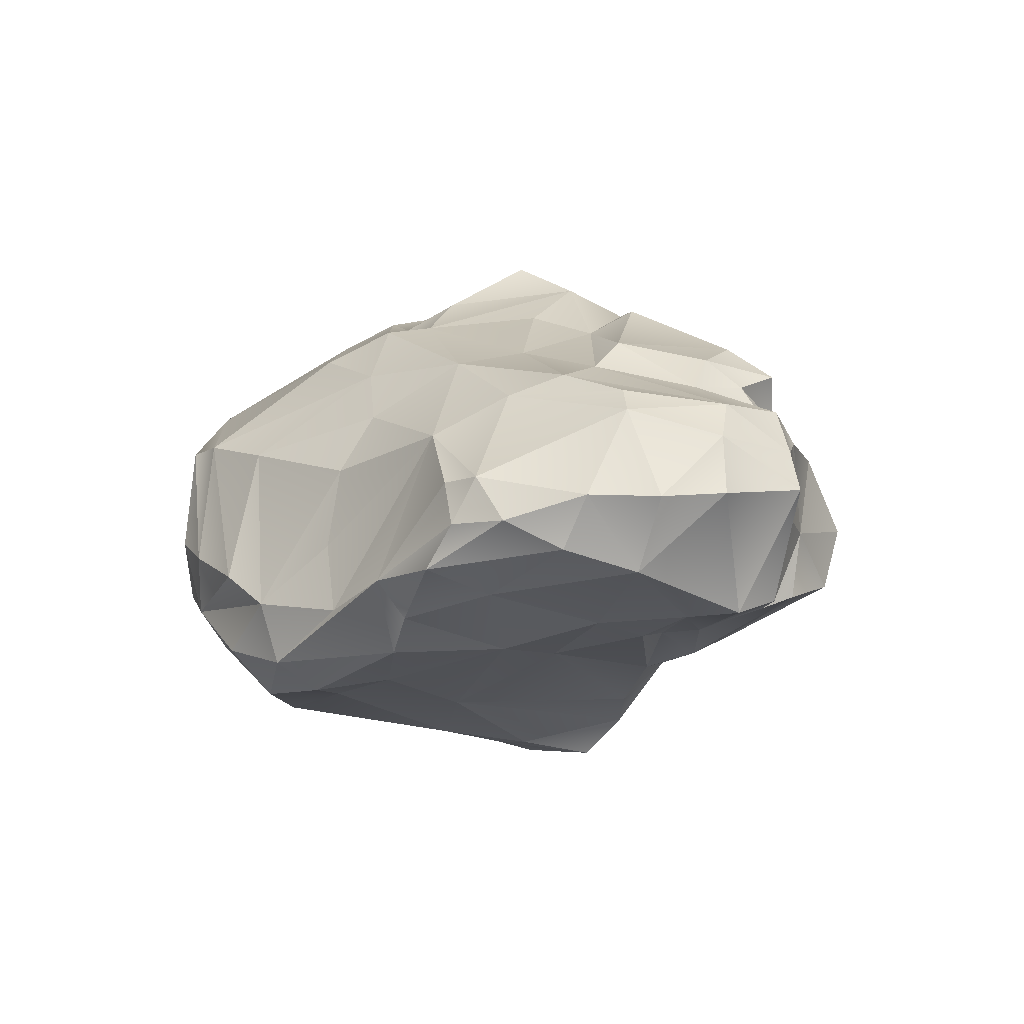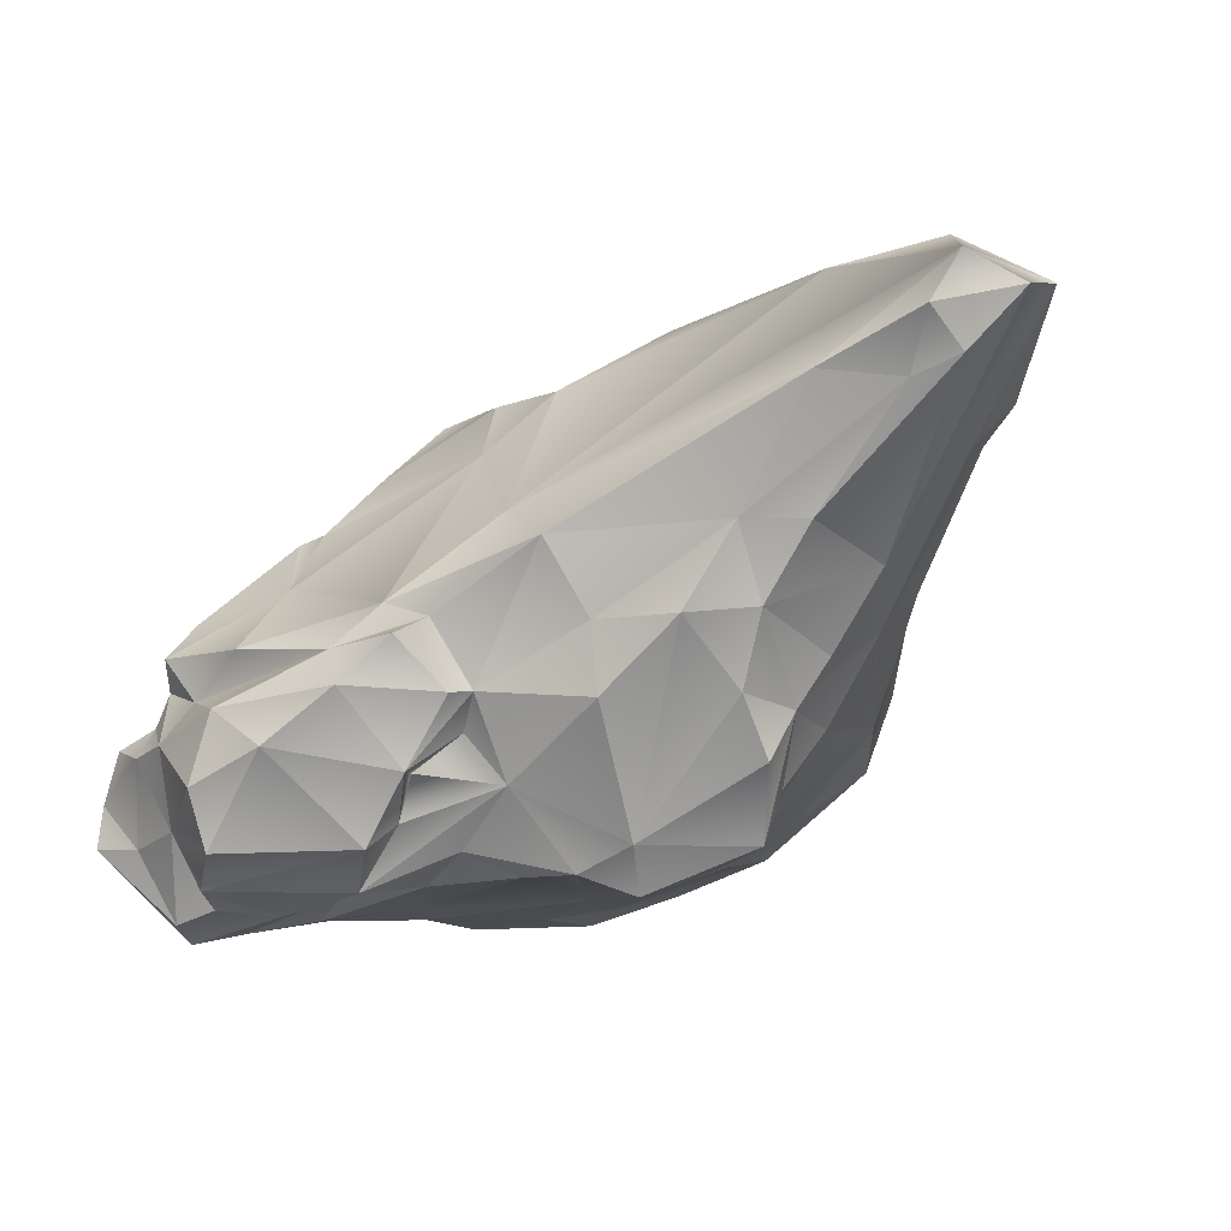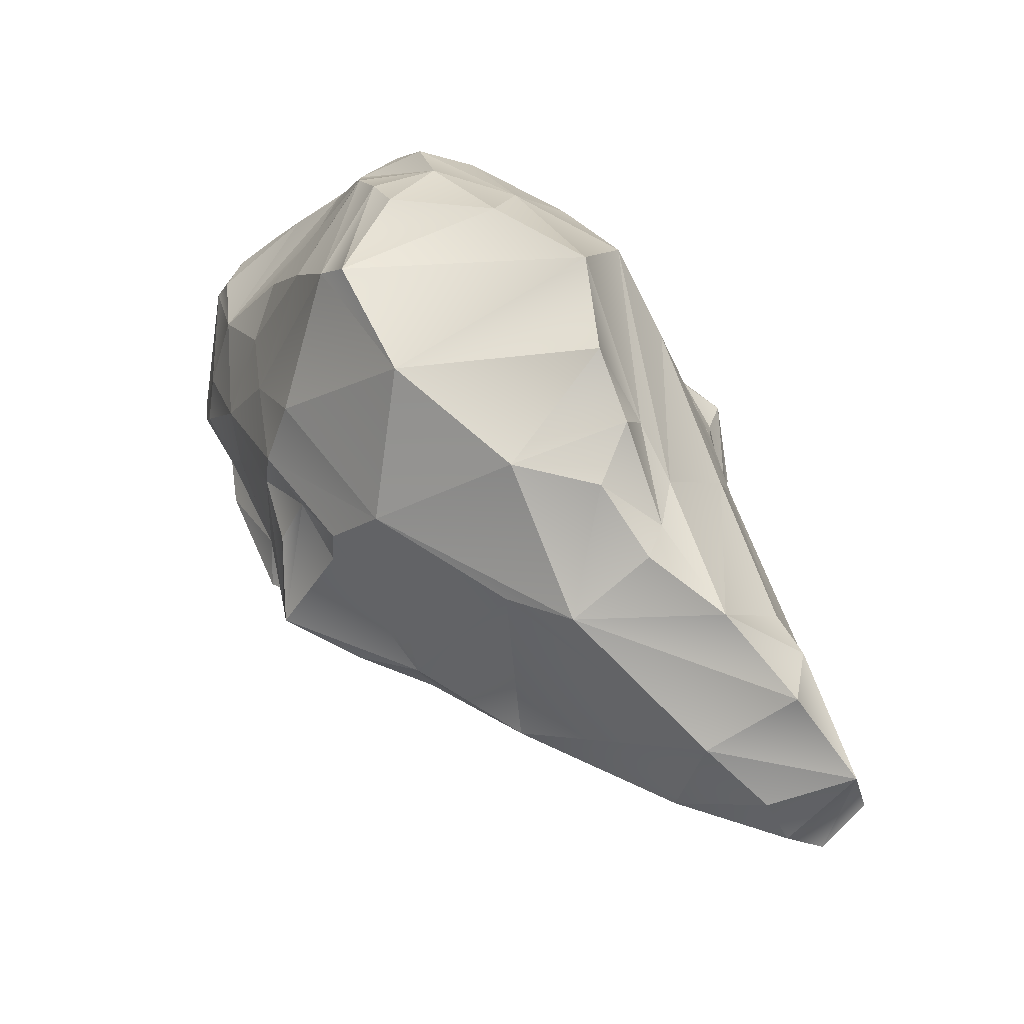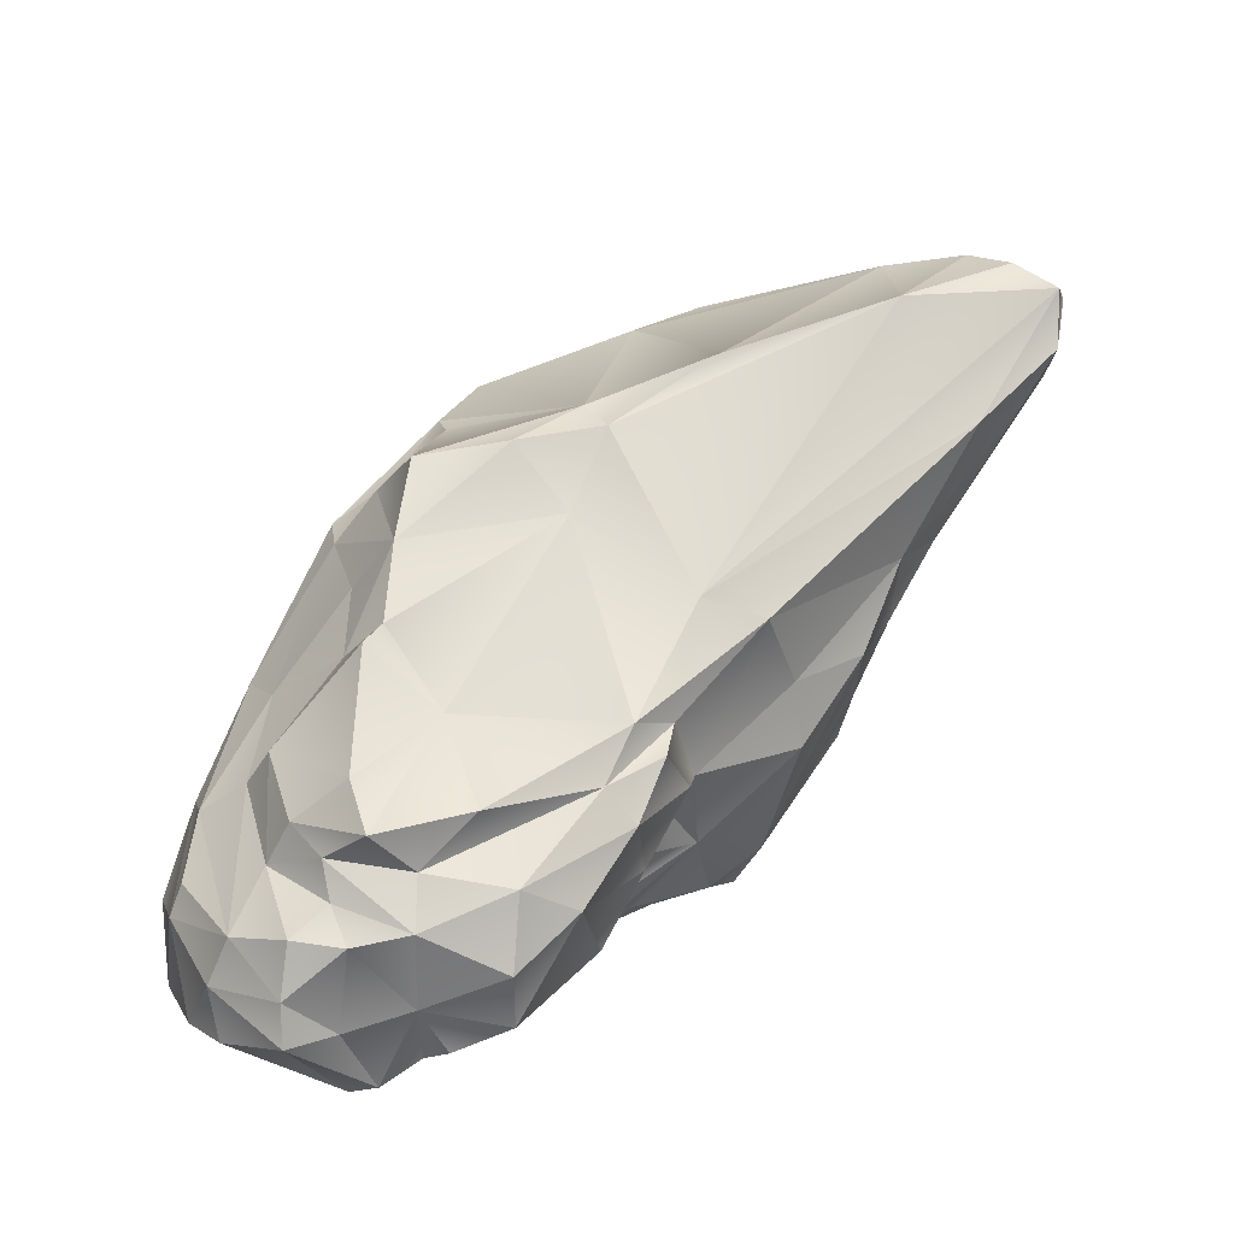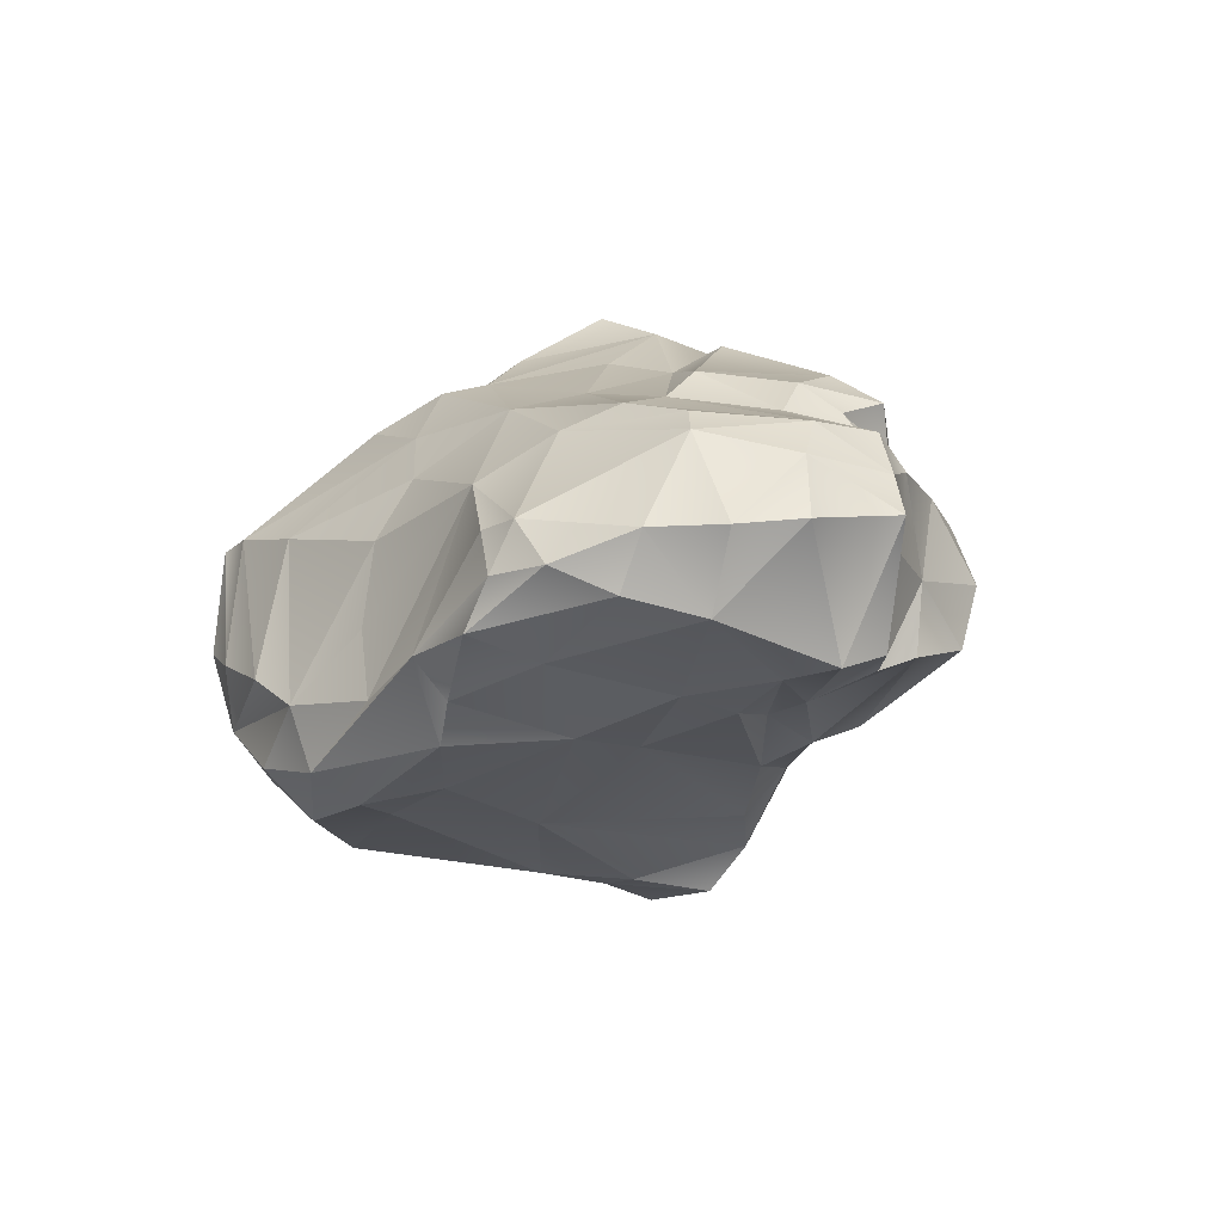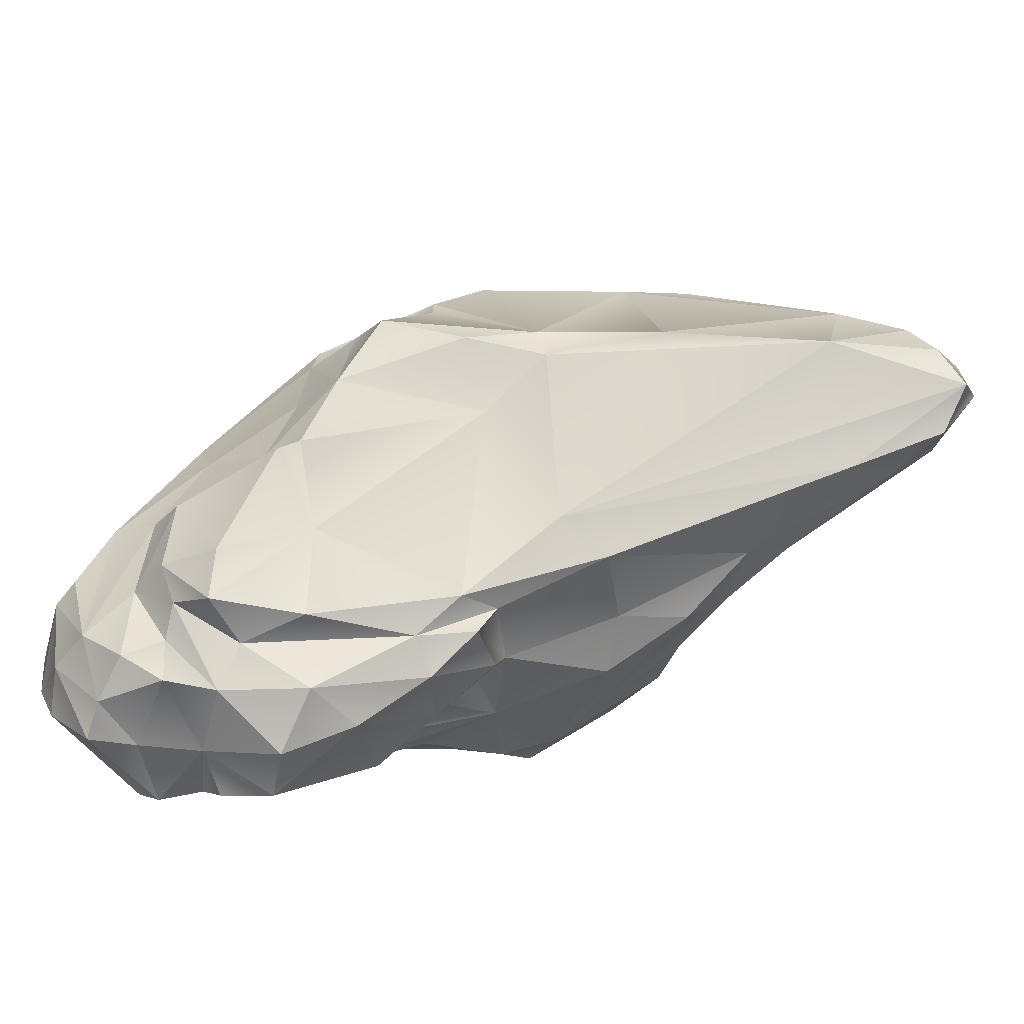
<metadata>
{"format":"obj","ext":"obj","renderer":"f3d","projection":"perspective","resolution":1024,"background":"white","views":[{"elev":-30.5,"azim":97.2,"up":"+Y"},{"elev":-2.9,"azim":-136.5,"up":"+Y"},{"elev":53.0,"azim":-162.5,"up":"+Z"},{"elev":22.4,"azim":164.0,"up":"+Y"},{"elev":-35.4,"azim":102.6,"up":"+Y"},{"elev":-65.2,"azim":163.6,"up":"+Z"}]}
</metadata>
<code>
o PolySphere_1
v 1.619 0.5592 1.293
v 1.539 -0.6572 1.222
v 2.059 0.1019 0.569
v -1.664 1.687 1.34
v -2.306 2.51 1.086
v -1.949 1.18 0.8166
v -0.4674 1.67 -1.617
v -3.33 3.176 -0.5452
v -2.213 3.189 -0.4719
v -1.215 0.4686 -1.52
v -0.3862 0.5135 -1.807
v -0.4783 -0.0911 -1.589
v 1.576 1.633 0.02973
v 1.61 1.63 -0.7756
v 1.375 2.033 -1.036
v -0.9367 2.918 -0.5371
v -2.391 3.171 0.3369
v -0.7494 2.695 0.8564
v 2.293 0.8726 -1.458
v 1.925 0.9991 -2.225
v 1.687 1.57 -1.525
v 1.44 -1.081 -0.5311
v 1.71 -1.198 0.2075
v 1.11 -1.106 0.3516
v -0.6705 0.5342 2.197
v 0.3948 1.708 1.892
v -0.9752 1.199 2.028
v -0.0122 2.633 -0.5086
v 0.3578 2.353 0.9357
v -0.2645 -0.6993 -1.248
v 1.071 -0.9512 -0.8469
v 0.2747 -0.9122 -0.02037
v -1.988 0.8948 0.3475
v -2.802 2.051 0.2591
v -2.394 1.308 -0.1134
v 0.9467 0.2298 2.002
v 1.07 0.9542 1.94
v 0.1244 0.2182 2.146
v 0.7605 -1.022 0.7941
v -0.1604 -0.6671 1.342
v -0.7521 -0.6651 0.2182
v 1.066 -0.5369 -2.811
v 1.429 -0.798 -2.57
v 0.3254 -0.509 -2.092
v 2.465 -0.2489 -2.61
v 2.393 0.128 -2.536
v 2.707 0.02007 -2.203
v 1.104 -0.1072 -2.937
v 1.659 0.1678 -2.751
v 1.642 -0.4108 -2.654
v 1.19 0.8023 -2.488
v 0.1167 1.088 -2.136
v 1.279 1.222 -1.952
v 0.6191 0.1618 -2.739
v 1.027 0.4076 -2.81
v 1.069 -0.7757 1.538
v 0.1046 -0.2386 1.852
v 0.6844 -0.9577 1.326
v -1.361 1.423 1.591
v -0.7751 -0.02797 1.742
v -2.576 2.457 -1.053
v -3.456 3.038 0.2723
v -3.551 2.973 -0.1546
v -2.926 2.787 0.6908
v -1.277 2.793 0.9655
v 2.933 -0.803 -1.754
v 2.987 -0.1479 -1.551
v 2.997 -0.7929 -1.276
v 2.235 0.8313 -0.3003
v 2.569 0.01664 -0.1792
v 2.688 0.2243 -0.7215
v 1.372 -1.052 1.117
v 1.883 -0.9299 0.6115
v -0.6162 2.157 1.713
v -1.698 2.369 1.334
v 2.053 0.07655 -2.647
v 2.112 -0.544 -2.581
v 2.006 -1.201 -2.198
v 2.792 -0.7275 -2.173
v 2.559 -1.15 -1.564
v -0.7297 -0.3466 1.049
v -1.107 -0.4691 -1.078
v -0.7362 -0.8021 -0.4133
v -0.6957 -0.669 -1.18
v 1.826 1.055 0.4218
v 2.076 0.5267 0.3408
v -3.291 2.543 -0.4712
v -2.388 1.563 -0.8224
v -2.029 1.572 -1.121
v -0.9002 1.5 -1.707
v 1.399 1.504 0.839
v 1.14 1.939 0.2769
v 1.3 2.035 -0.1009
v 1.164 2.431 -0.6259
v -1.227 0.2941 1.26
v -1.684 0.2666 0.1658
v -1.109 -0.4301 0.1292
v -2.046 1.032 -0.9022
v -1.834 0.4979 -0.8522
v -1.876 0.3898 -0.3745
v 1.28 0.8718 1.736
v 1.885 -0.4108 0.6752
v -1.717 0.9893 -1.3
v -1.157 0.9569 -1.524
v 0.375 0.7909 -2.363
v -0.3098 0.5066 -1.95
v 0.1906 0.554 -2.477
v 0.01468 -0.00292 -2.032
v 2.225 -1.068 -0.534
v 1.731 -1.072 -1.226
v 2.753 -1.054 -1.091
v 2.925 -0.9044 -0.7164
v 2.536 -1.018 -0.1478
v 2.929 -0.5586 -0.5344
v 2.249 -0.9188 0.2376
v 2.807 -0.5158 -0.3067
v -0.06805 0.8827 -2.223
v 1.583 0.4539 -2.511
v 2.278 0.6783 -2.074
v -1.598 -0.1239 -0.1819
v -1.589 -0.4849 -0.3577
v -1.303 -0.45 -0.1215
v 2.422 0.3633 -1.994
v 0.6846 -0.8151 -1.838
v 0.1685 -0.01594 -1.838
v -0.2183 0.2479 -1.733
v 0.254 2.131 -1.13
v 1.868 -1.139 -1.842
v 1.405 -0.9989 -1.909
v -1.716 2.097 1.362
v 0.4197 -0.7741 -1.473
v 2.422 0.5955 -1.301
v 2.71 0.3485 -1.106
v 2.151 0.9426 -0.7574
v -1.262 2.106 1.666
v -1.309 1.641 1.841
v 0.5241 2.519 -0.7348
v 0.7546 2.303 0.2083
v 2.794 -0.8318 -0.3551
v -0.9766 -0.8157 -0.8824
v -0.9362 -0.6937 -0.1785
v -3.078 3.312 -0.3208
v -2.89 3.292 0.02706
v 2.473 -0.5506 -2.659
v 2.847 -0.3191 -2.17
v 0.7716 -0.2728 1.883
v 1.859 -1.05 -2.44
v -2.036 0.7361 -0.2148
v -0.1029 2.571 -0.7691
v 2.109 0.2829 -2.439
v 2.126 0.527 -2.306
v -3.24 2.82 -0.7627
v -3.03 2.396 -0.6808
v 2.008 -1.095 0.08503
v 1.18 -0.0395 1.815
v 1.428 -0.3529 1.507
v -0.02464 -0.526 -1.566
v 1.89 0.7539 -2.532
v 1.526 1.655 0.3557
v 0.7462 2.283 0.472
v 1.535 1.641 -1.43
v 1.756 1.349 -1.217
v 2.893 0.06784 -1.522
v -2.617 2.11 0.6469
v 1.15 -1.177 0.8664
v -0.1829 0.9947 -2.005
v 1.446 -1.044 -1.513
v -1.828 0.05862 -0.5838
v -2.874 2.365 0.6467
v 1.554 -0.9406 -2.352
v 1.089 -0.8444 -1.628
v 0.278 -0.3464 -1.846
f 1 2 3
f 4 5 6
f 7 8 9
f 10 11 12
f 13 14 15
f 16 17 18
f 19 20 21
f 22 23 24
f 25 26 27
f 28 18 29
f 30 31 32
f 33 34 35
f 36 37 38
f 39 40 41
f 42 43 44
f 45 46 47
f 48 49 50
f 51 52 53
f 54 42 44
f 48 54 55
f 56 57 58
f 59 60 25
f 8 7 61
f 35 62 63
f 8 63 62
f 17 64 65
f 66 67 68
f 69 70 71
f 56 58 72
f 2 72 73
f 29 65 74
f 5 75 65
f 76 45 77
f 78 79 80
f 60 40 57
f 41 40 81
f 82 10 12
f 83 84 32
f 85 1 86
f 74 26 29
f 35 87 88
f 89 61 90
f 26 91 29
f 92 93 94
f 95 96 97
f 98 99 100
f 26 101 91
f 26 25 37
f 2 73 102
f 66 68 80
f 103 99 98
f 104 89 90
f 51 105 52
f 106 107 108
f 109 110 80
f 111 112 113
f 70 114 71
f 70 115 116
f 106 117 107
f 104 90 11
f 95 33 96
f 6 95 4
f 118 105 51
f 20 19 119
f 103 82 99
f 120 121 122
f 123 47 46
f 67 71 114
f 124 44 43
f 108 125 126
f 93 15 94
f 53 52 127
f 128 129 78
f 78 80 128
f 75 5 130
f 27 26 74
f 126 125 12
f 30 131 31
f 47 132 133
f 69 133 134
f 59 25 27
f 135 130 136
f 94 15 137
f 138 94 28
f 114 68 67
f 112 114 139
f 121 140 141
f 41 83 32
f 9 142 143
f 142 62 143
f 144 79 78
f 144 145 79
f 38 146 36
f 72 2 56
f 147 78 129
f 147 144 78
f 98 148 35
f 33 35 148
f 49 48 55
f 118 55 105
f 7 9 149
f 18 28 16
f 32 22 24
f 32 24 41
f 49 55 118
f 123 150 151
f 152 63 8
f 89 153 61
f 115 72 23
f 23 22 154
f 46 45 76
f 123 46 150
f 65 135 74
f 135 136 74
f 116 115 139
f 154 115 23
f 55 107 105
f 107 117 105
f 155 146 156
f 155 156 101
f 82 12 84
f 30 157 131
f 49 118 151
f 158 151 118
f 29 159 160
f 160 28 29
f 58 40 39
f 57 40 58
f 89 103 98
f 89 88 153
f 47 123 132
f 19 123 119
f 129 124 43
f 131 157 124
f 53 21 20
f 53 127 161
f 25 60 57
f 37 25 38
f 54 48 42
f 48 50 42
f 96 33 100
f 120 100 121
f 132 123 19
f 162 19 21
f 87 35 63
f 152 87 63
f 81 95 97
f 60 4 95
f 145 67 66
f 163 47 133
f 10 104 11
f 103 10 82
f 64 5 65
f 6 5 164
f 72 58 165
f 72 165 23
f 11 90 166
f 61 7 90
f 159 13 92
f 69 134 13
f 110 109 22
f 131 167 31
f 121 100 168
f 121 168 82
f 101 37 155
f 26 37 101
f 7 52 90
f 52 7 127
f 13 159 69
f 101 85 91
f 140 82 84
f 82 140 121
f 142 8 62
f 9 8 142
f 19 162 132
f 133 132 134
f 140 84 83
f 141 140 83
f 35 34 62
f 5 64 169
f 42 50 43
f 77 144 147
f 38 57 146
f 25 57 38
f 158 53 20
f 119 158 20
f 50 147 170
f 170 147 129
f 115 154 113
f 109 111 113
f 14 162 15
f 134 132 162
f 16 9 17
f 9 16 149
f 124 171 131
f 131 171 167
f 69 86 70
f 102 73 70
f 28 149 16
f 94 137 28
f 146 57 56
f 146 56 2
f 164 33 6
f 95 6 33
f 90 52 166
f 105 166 52
f 101 156 1
f 85 101 1
f 164 34 33
f 169 164 5
f 171 124 129
f 129 128 171
f 156 2 1
f 2 156 146
f 99 82 168
f 99 168 100
f 40 60 81
f 60 95 81
f 152 61 153
f 8 61 152
f 122 121 141
f 97 41 81
f 169 62 34
f 169 34 164
f 68 112 111
f 68 114 112
f 108 54 44
f 172 108 44
f 47 67 145
f 47 145 45
f 86 3 70
f 1 3 86
f 15 127 137
f 127 7 149
f 172 124 12
f 172 44 124
f 159 91 85
f 91 159 29
f 151 158 119
f 123 151 119
f 84 12 157
f 157 12 124
f 14 134 162
f 13 134 14
f 50 77 147
f 50 76 77
f 12 11 126
f 108 126 11
f 74 136 27
f 27 136 59
f 22 31 110
f 32 31 22
f 162 161 15
f 161 127 15
f 59 136 130
f 130 5 4
f 22 109 154
f 113 154 109
f 13 93 92
f 13 15 93
f 65 18 17
f 65 29 18
f 165 58 39
f 24 23 165
f 103 104 10
f 103 89 104
f 159 92 160
f 138 28 160
f 41 24 39
f 24 165 39
f 11 166 117
f 117 166 105
f 49 151 150
f 46 76 150
f 108 172 125
f 12 125 172
f 128 80 110
f 167 110 31
f 158 51 53
f 118 51 158
f 135 75 130
f 65 75 135
f 145 66 79
f 79 66 80
f 9 143 17
f 143 62 17
f 43 50 170
f 129 43 170
f 80 111 109
f 68 111 80
f 122 96 120
f 96 100 120
f 169 64 62
f 62 64 17
f 144 45 145
f 77 45 144
f 141 83 41
f 122 141 41
f 92 94 138
f 92 138 160
f 21 53 161
f 162 21 161
f 71 163 133
f 71 133 69
f 88 98 35
f 98 88 89
f 137 127 149
f 137 149 28
f 55 54 107
f 107 54 108
f 2 102 3
f 102 70 3
f 171 128 167
f 167 128 110
f 73 72 115
f 70 73 115
f 59 130 4
f 4 60 59
f 76 50 49
f 76 49 150
f 163 71 67
f 47 163 67
f 36 146 155
f 37 36 155
f 157 30 84
f 84 30 32
f 113 112 139
f 113 139 115
f 153 88 87
f 152 153 87
f 116 139 114
f 114 70 116
f 122 41 97
f 122 97 96
f 11 106 108
f 11 117 106
f 86 69 85
f 69 159 85
f 148 98 100
f 33 148 100

</code>
